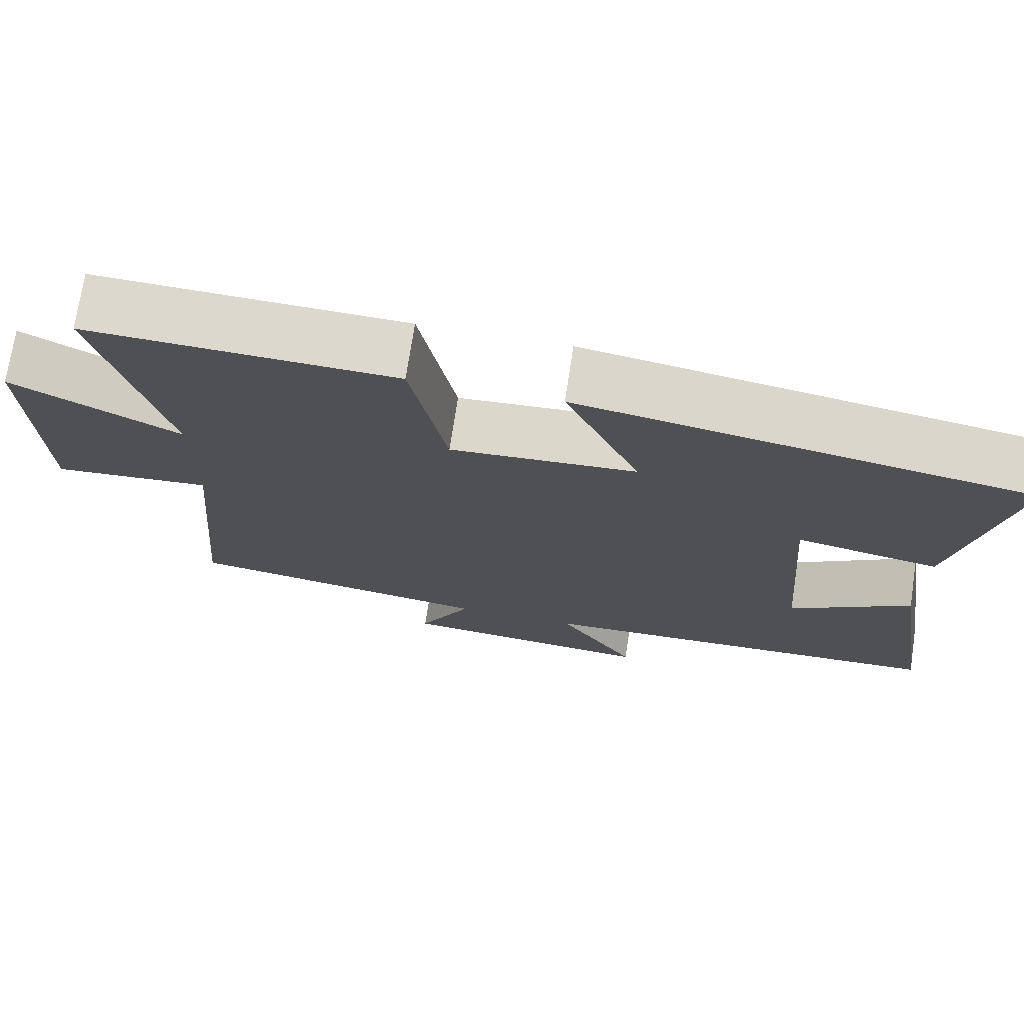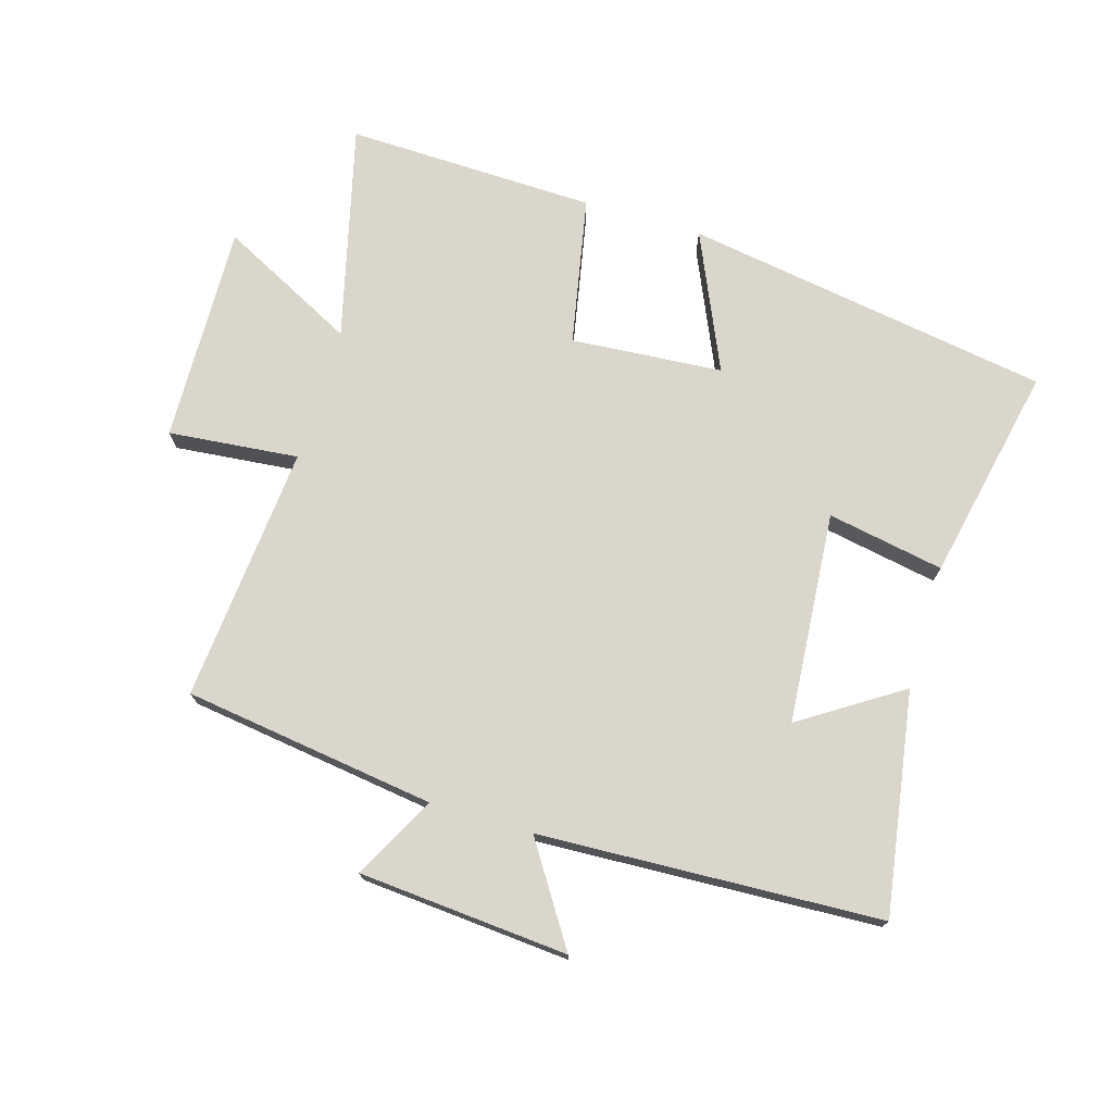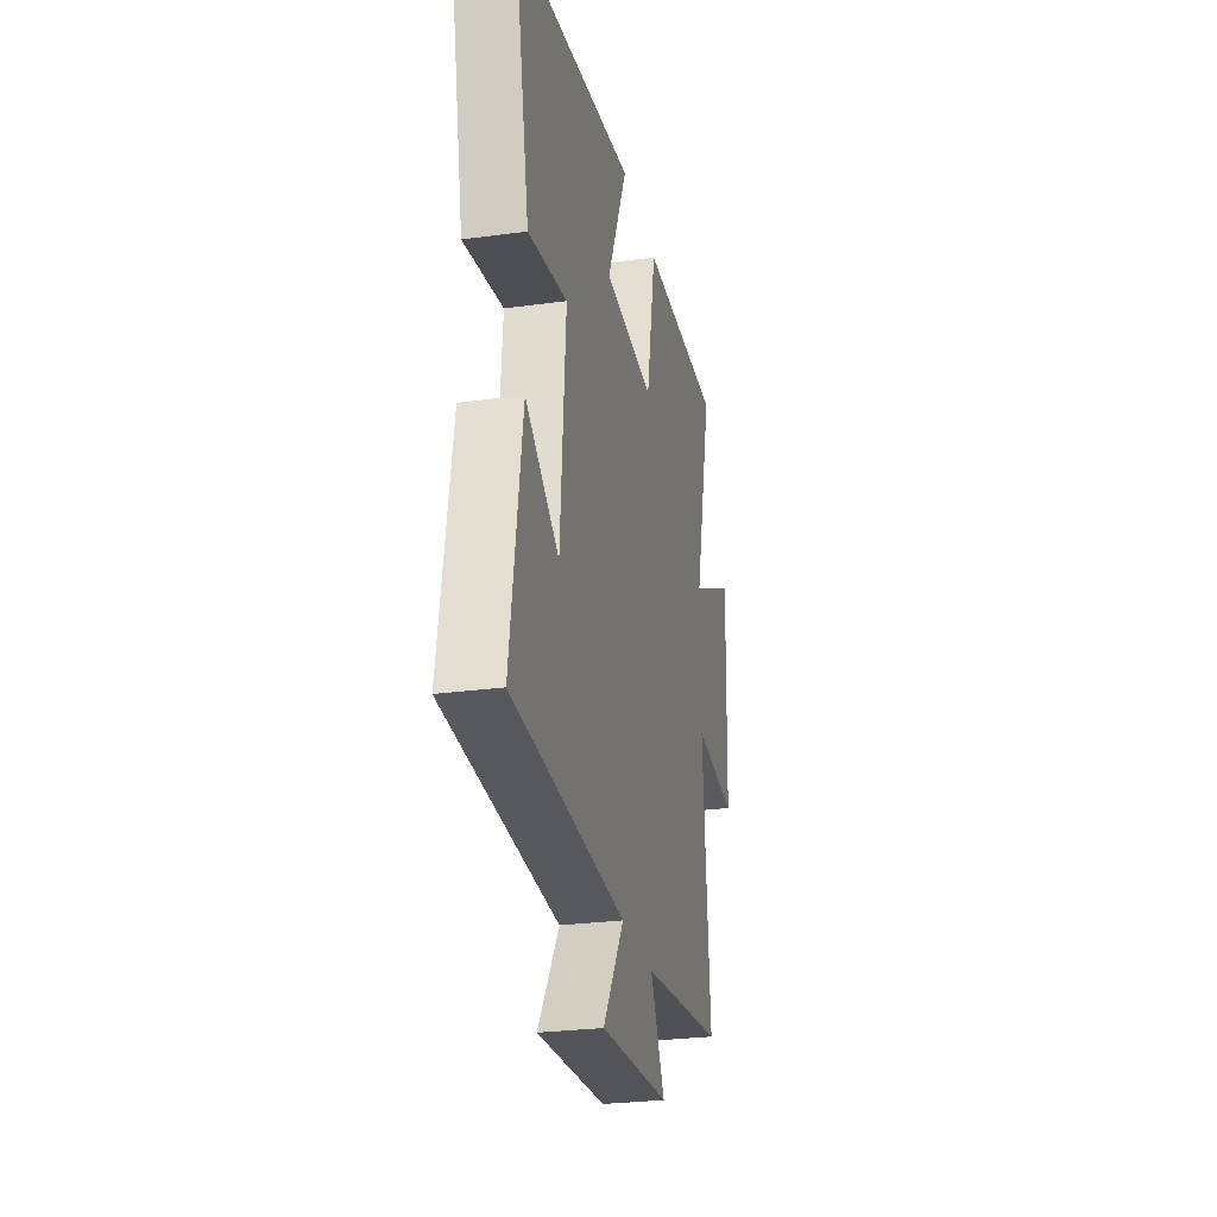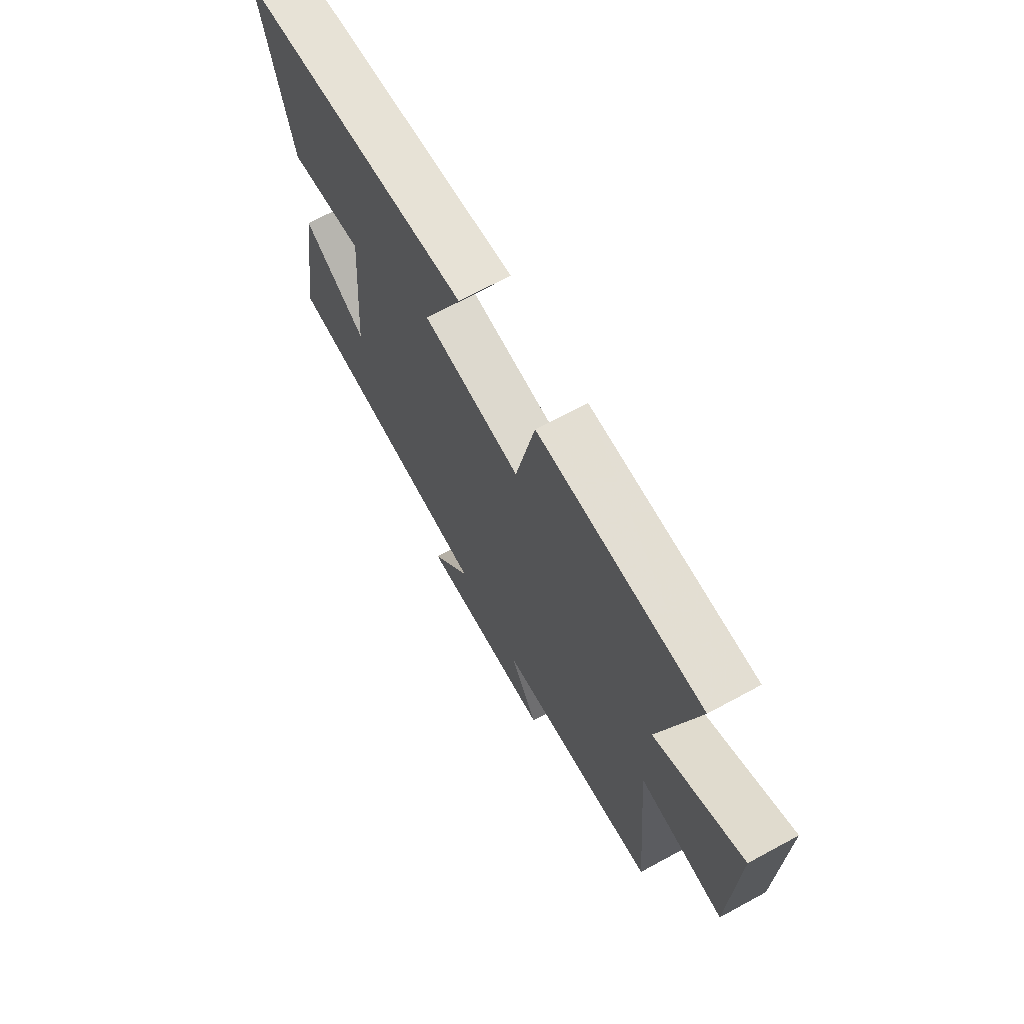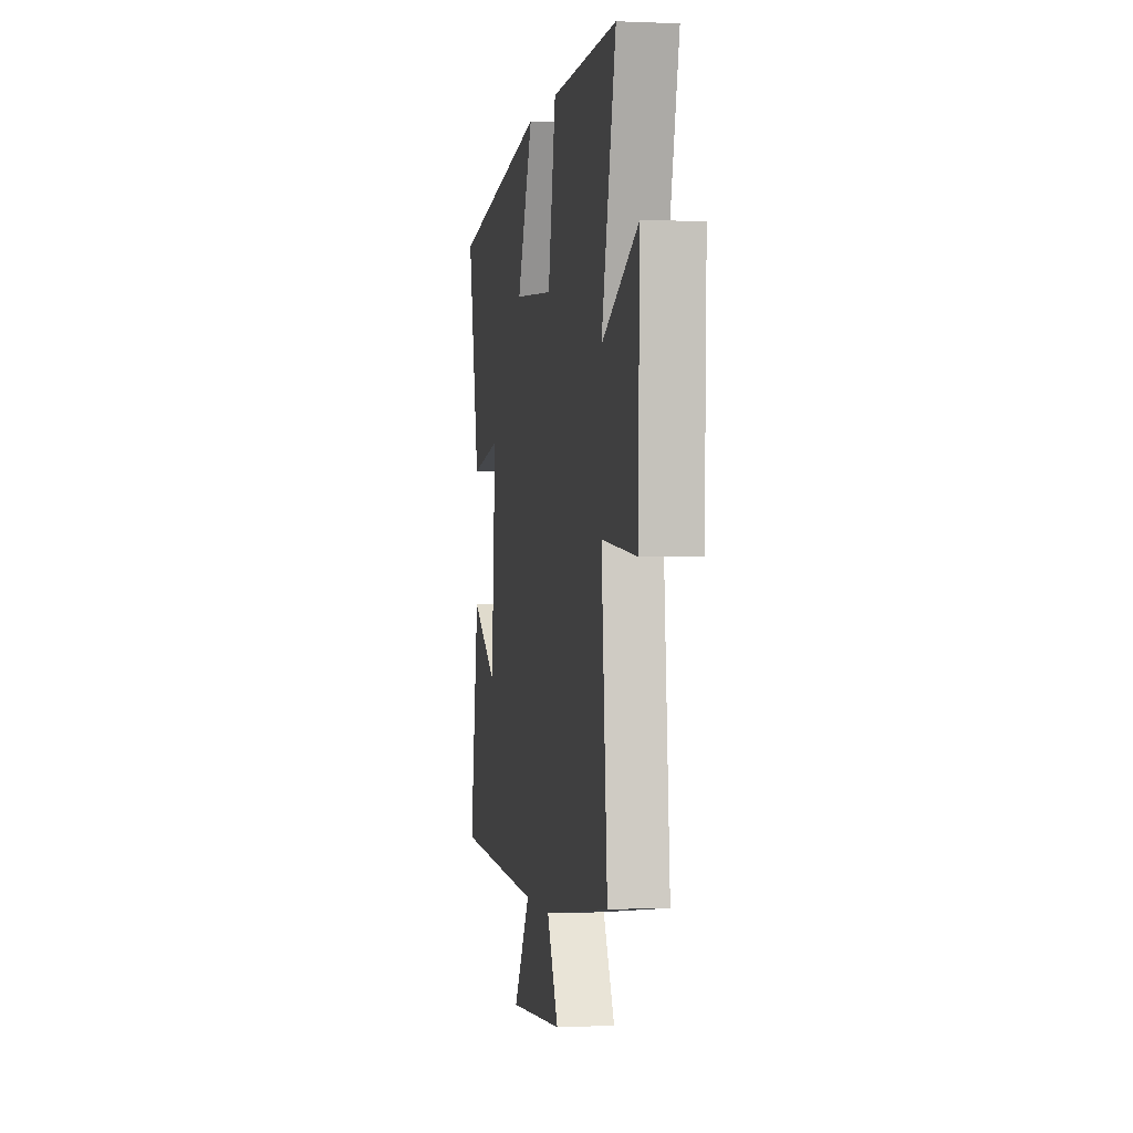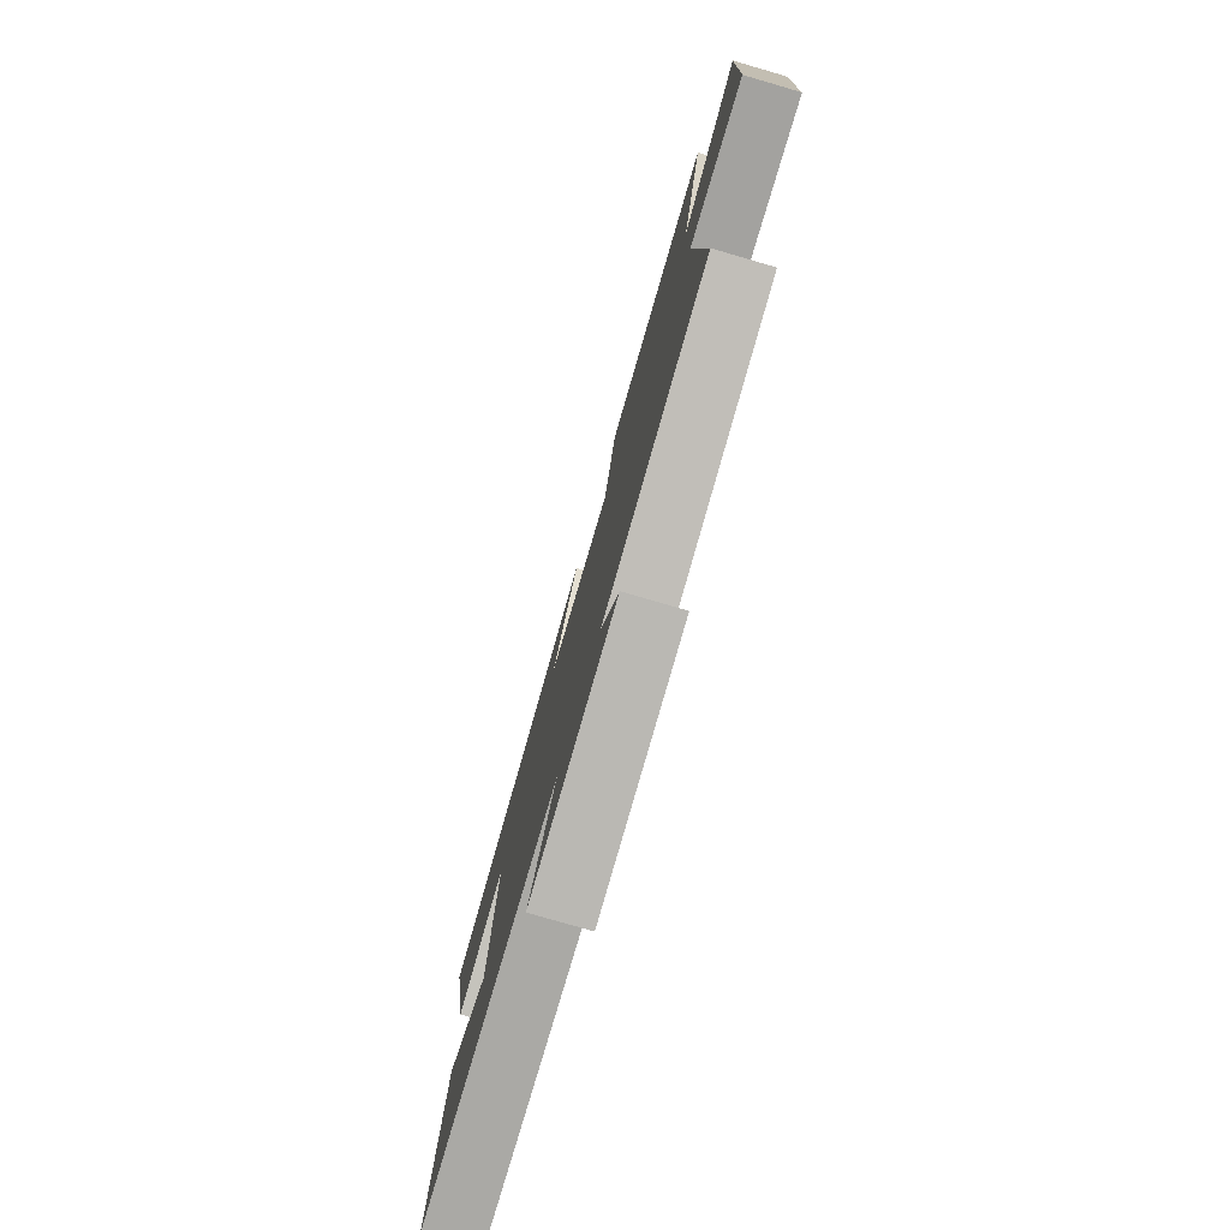
<metadata>
{"format":"obj","ext":"obj","renderer":"f3d","projection":"perspective","resolution":1024,"background":"white","views":[{"elev":72.6,"azim":-171.4,"up":"+Z"},{"elev":73.6,"azim":-163.4,"up":"+Y"},{"elev":-27.4,"azim":-78.2,"up":"+Z"},{"elev":68.5,"azim":61.5,"up":"+Z"},{"elev":0.0,"azim":80.2,"up":"+Z"},{"elev":-78.1,"azim":73.8,"up":"+Z"}]}
</metadata>
<code>
v 0.535 0.07 -0.445
v 0.14 0.07 -0.5
v 0.208 0.07 -0.629
v -0.12 0.07 -0.655
v -0.02 0.07 -0.5
v -0.555 0.07 -0.475
v -0.5 0.07 -0.128
v -0.343 0.07 -0.23
v -0.317 0.07 0.102
v -0.5 0.07 0.068
v -0.571 0.07 0.407
v 0.004 0.07 0.5
v -0.092 0.07 0.284
v 0.146 0.07 0.266
v 0.192 0.07 0.5
v 0.585 0.07 0.511
v 0.5 0.07 0.172
v 0.714 0.07 0.282
v 0.704 0.07 -0.062
v 0.5 0.07 -0.042
v 0.535 0 -0.445
v 0.14 0 -0.5
v 0.208 0 -0.629
v -0.12 0 -0.655
v -0.02 0 -0.5
v -0.555 0 -0.475
v -0.5 0 -0.128
v -0.343 0 -0.23
v -0.317 0 0.102
v -0.5 0 0.068
v -0.571 0 0.407
v 0.004 0 0.5
v -0.092 0 0.284
v 0.146 0 0.266
v 0.192 0 0.5
v 0.585 0 0.511
v 0.5 0 0.172
v 0.714 0 0.282
v 0.704 0 -0.062
v 0.5 0 -0.042
f 17 18 19 20
f 14 15 16 17
f 13 14 17 20
f 10 11 12 13
f 9 10 13
f 8 9 13 20
f 5 6 7 8
f 5 8 20 1
f 2 3 4 5
f 1 2 5
f 40 39 38 37
f 37 36 35 34
f 40 37 34 33
f 33 32 31 30
f 33 30 29
f 40 33 29 28
f 28 27 26 25
f 21 40 28 25
f 25 24 23 22
f 25 22 21
f 1 21 22 2
f 2 22 23 3
f 3 23 24 4
f 4 24 25 5
f 5 25 26 6
f 6 26 27 7
f 7 27 28 8
f 8 28 29 9
f 9 29 30 10
f 10 30 31 11
f 11 31 32 12
f 12 32 33 13
f 13 33 34 14
f 14 34 35 15
f 15 35 36 16
f 16 36 37 17
f 17 37 38 18
f 18 38 39 19
f 19 39 40 20
f 20 40 21 1

</code>
